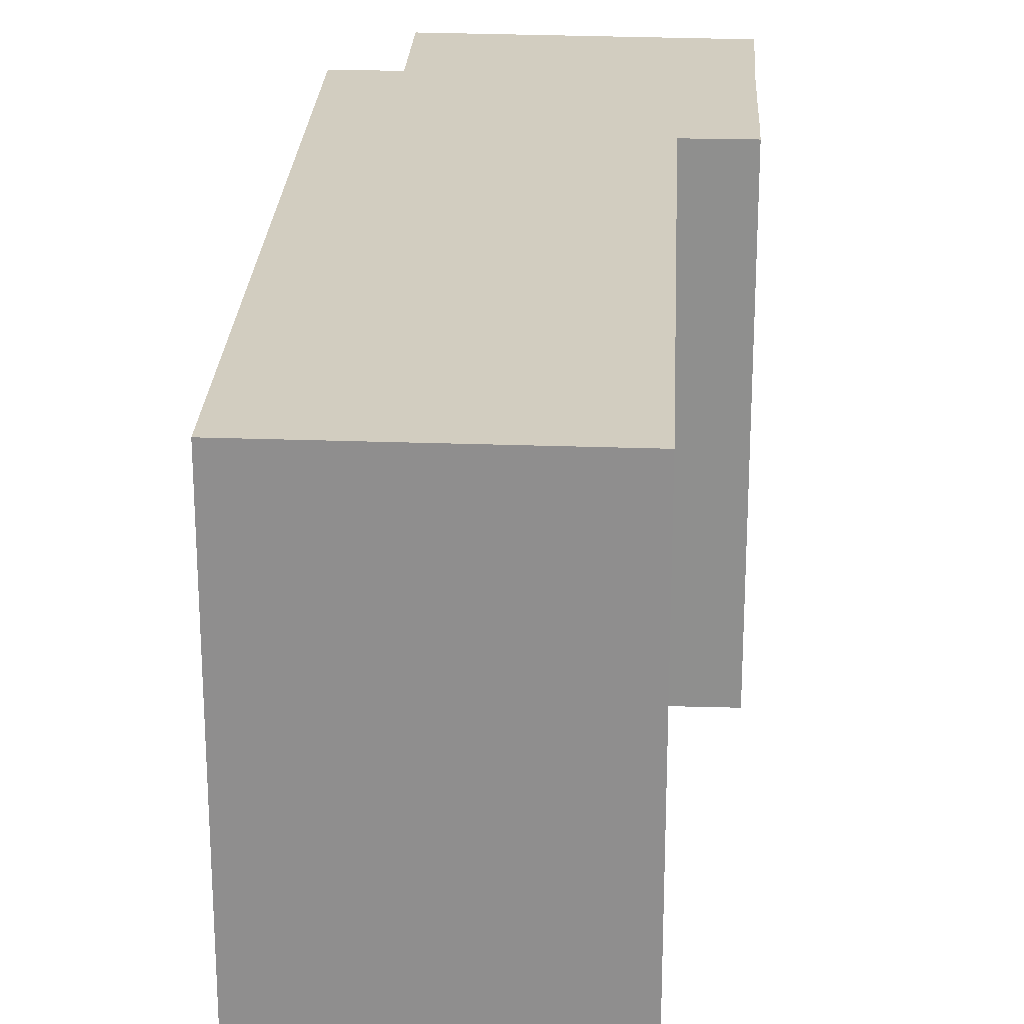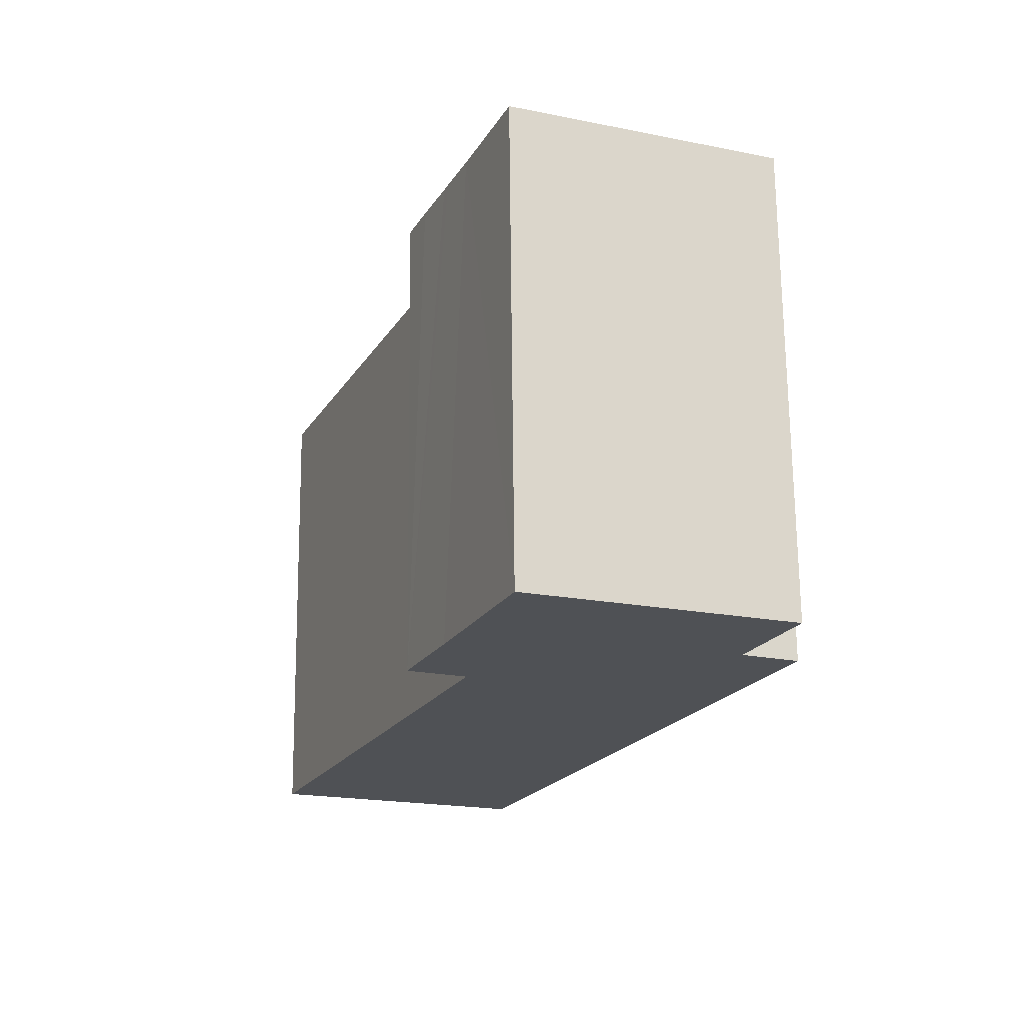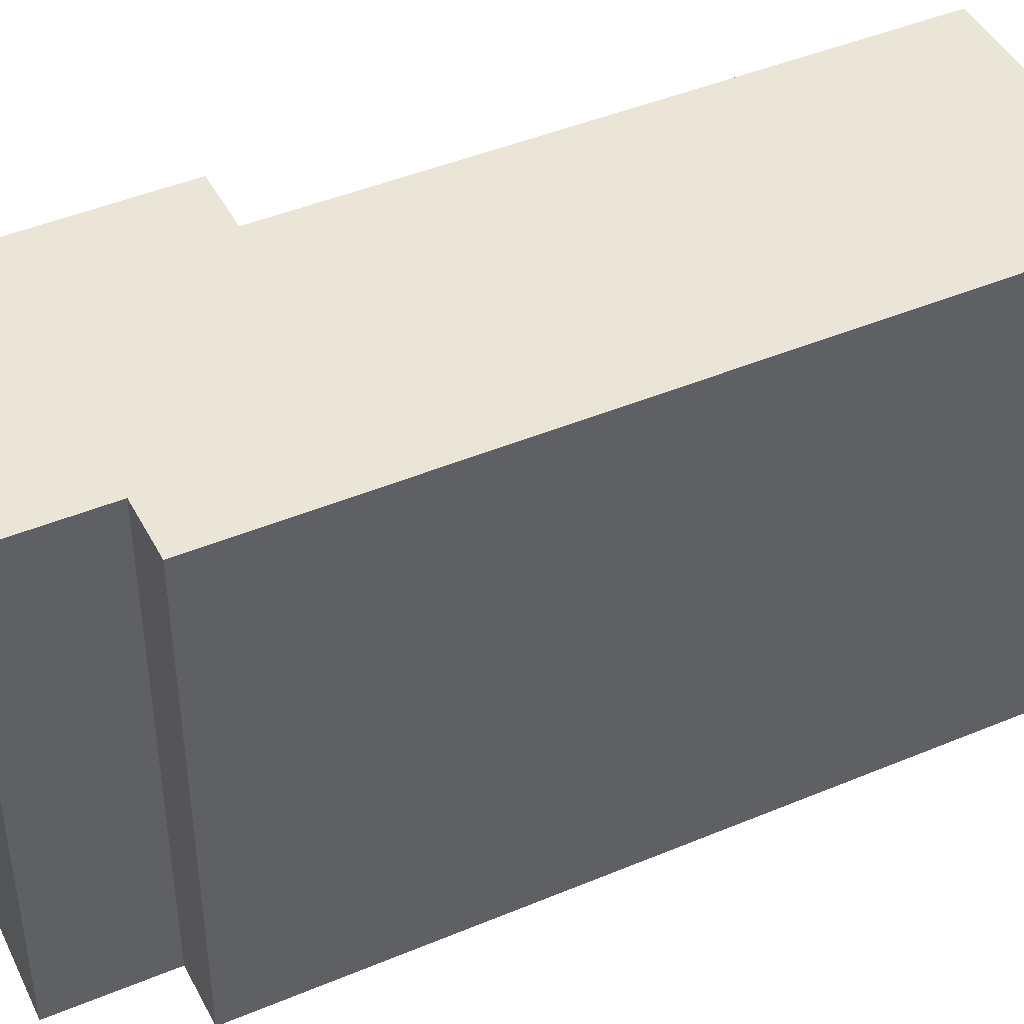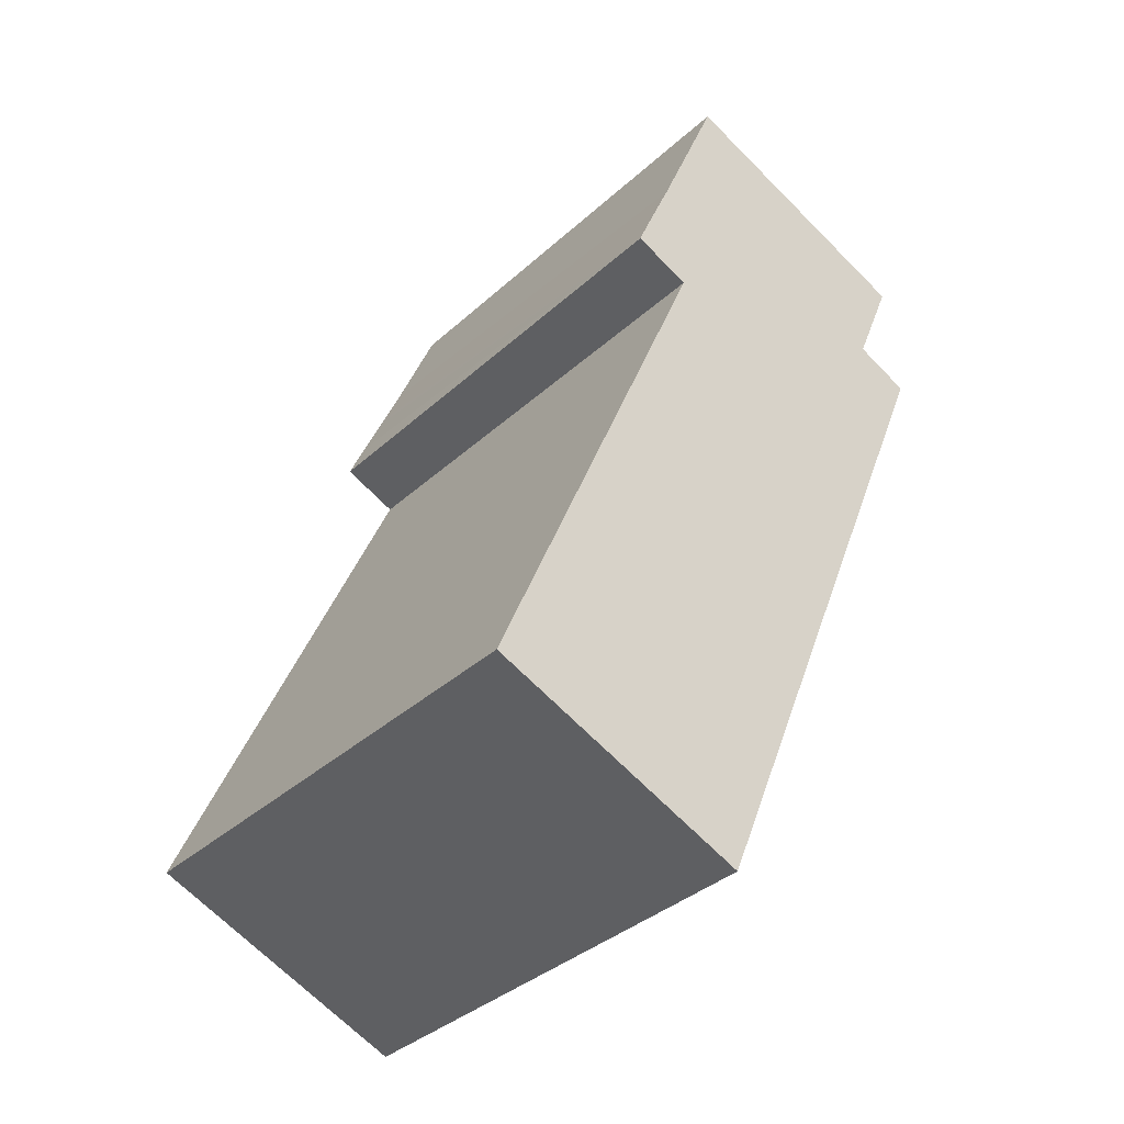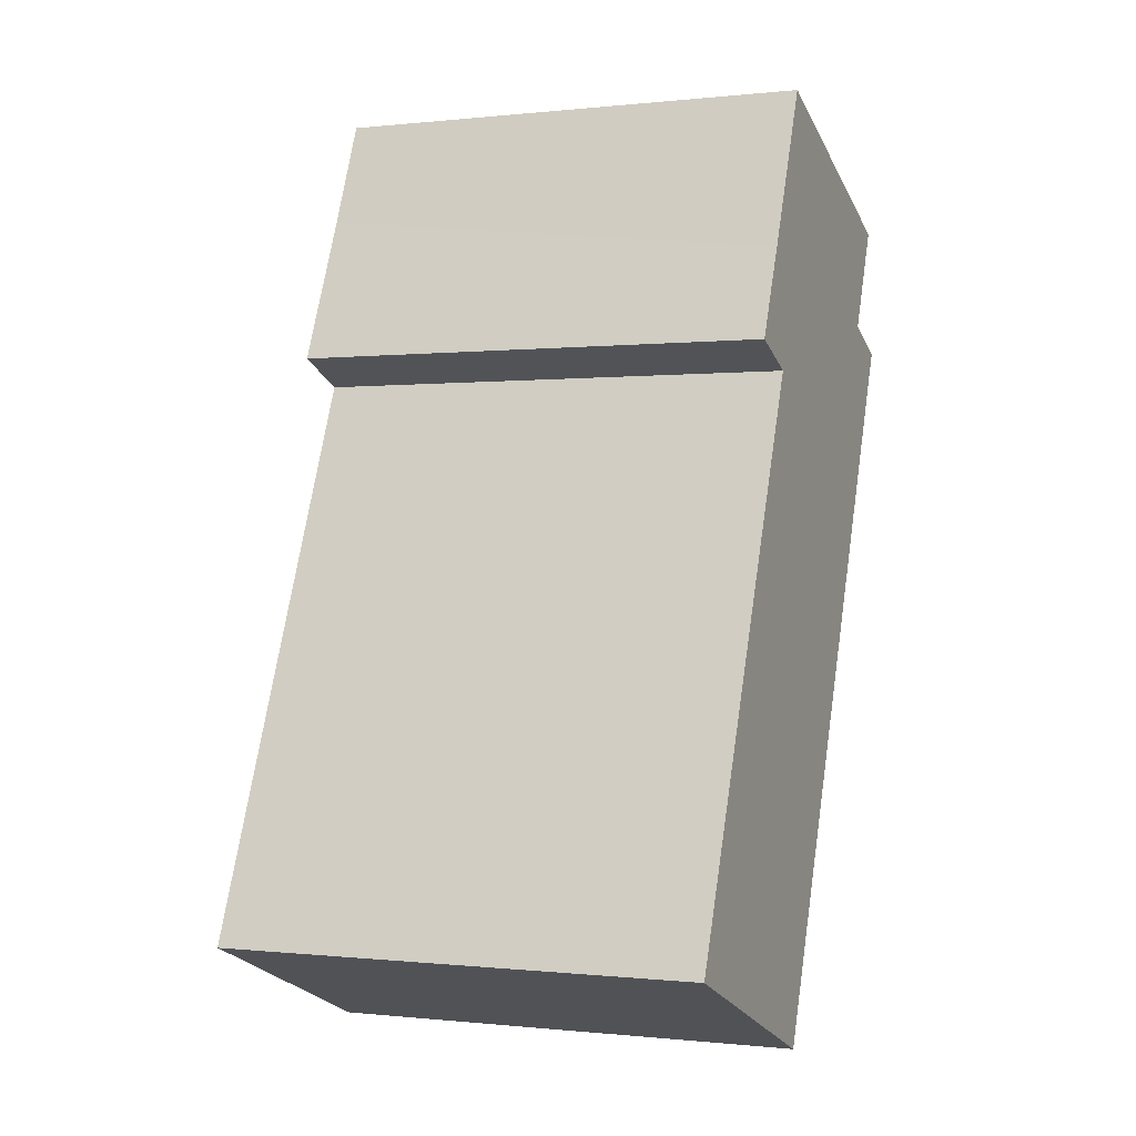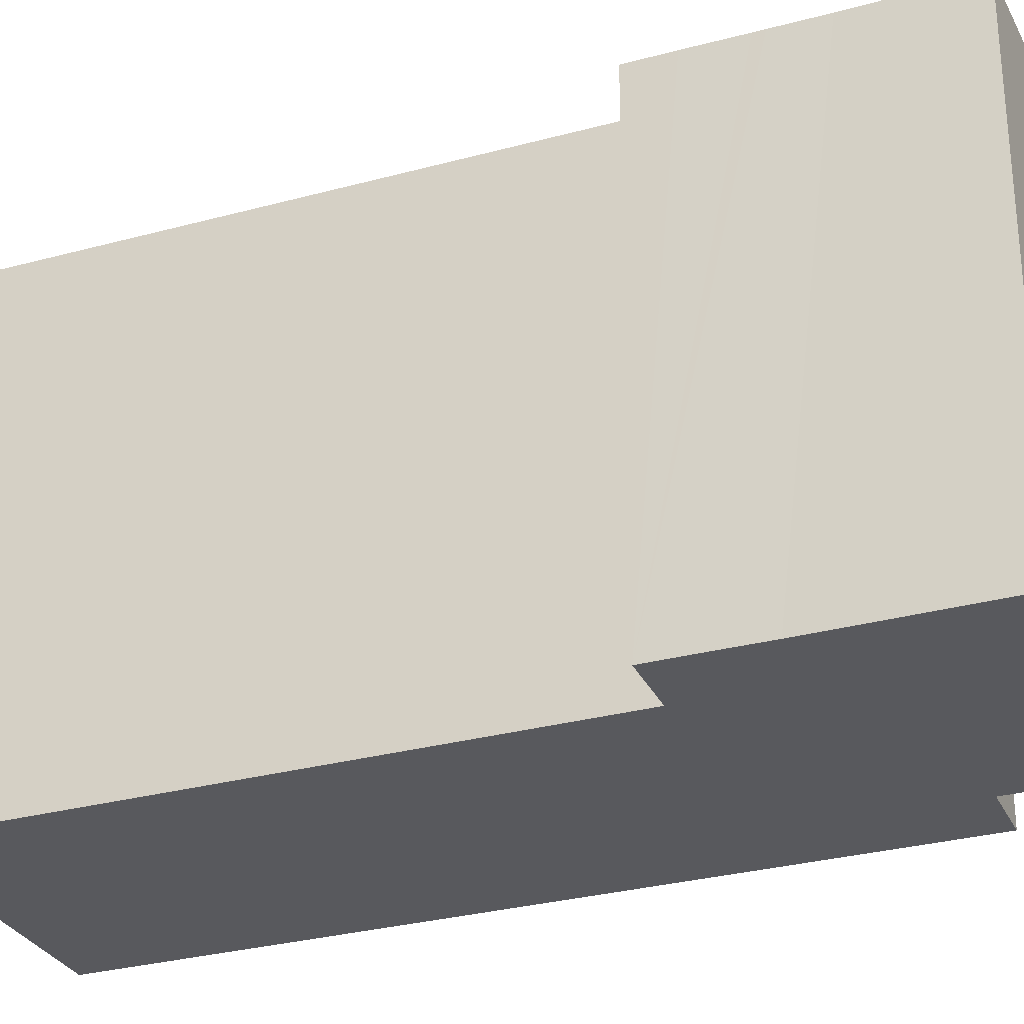
<metadata>
{"format":"obj","ext":"obj","renderer":"f3d","projection":"perspective","resolution":1024,"background":"white","views":[{"elev":24.5,"azim":-154.3,"up":"+Y"},{"elev":70.1,"azim":-0.6,"up":"+Z"},{"elev":44.4,"azim":86.7,"up":"+Y"},{"elev":-36.7,"azim":-40.7,"up":"+Z"},{"elev":-0.3,"azim":-67.4,"up":"+Z"},{"elev":-29.9,"azim":-45.5,"up":"+Y"}]}
</metadata>
<code>
v  19.49 18.98 24.11
v  10.85 18.98 32.28
v  21.2 18.98 28.22
v  9.163 18.98 28.13
v  21.72 18.98 23.17
v  8.403 18.98 26.34
v  8.977 18.98 21.39
v  10.24 18.98 -4.185
v  8.243 18.98 25.96
v  7.392 18.98 23.98
v  6.711 18.98 22.35
v  8.728 18.98 -3.567
v  0 18.98 1.162e-15
v  6.711 -1.369e-15 22.35
v  8.243 -1.59e-15 25.96
v  10.85 -1.976e-15 32.28
v  7.392 -1.468e-15 23.98
v  9.163 -1.722e-15 28.13
v  8.403 -1.613e-15 26.34
v  0 0 0
v  8.977 -1.31e-15 21.39
v  21.2 -1.728e-15 28.22
v  19.49 -1.477e-15 24.11
v  21.72 -1.419e-15 23.17
v  10.24 2.563e-16 -4.185
v  8.728 2.184e-16 -3.567
g defaultobject
f 1 2 3
f 2 1 4
f 4 1 5
f 4 5 6
f 6 5 7
f 7 5 8
f 6 7 9
f 9 7 10
f 10 7 11
f 7 8 12
f 7 12 13
f 14 10 11
f 10 14 9
f 9 14 6
f 6 14 4
f 4 14 15
f 4 15 16
f 15 14 17
f 16 15 18
f 18 15 19
f 20 7 13
f 7 20 21
f 16 2 4
f 16 3 2
f 3 16 22
f 22 1 3
f 1 22 23
f 24 8 5
f 8 24 25
f 25 12 8
f 12 25 13
f 13 25 20
f 20 25 26
f 23 5 1
f 5 23 24
f 21 11 7
f 11 21 14
f 16 23 22
f 23 16 18
f 23 18 24
f 24 18 25
f 25 18 21
f 21 18 19
f 21 19 15
f 21 15 17
f 21 17 14
f 25 21 26
f 26 21 20

</code>
